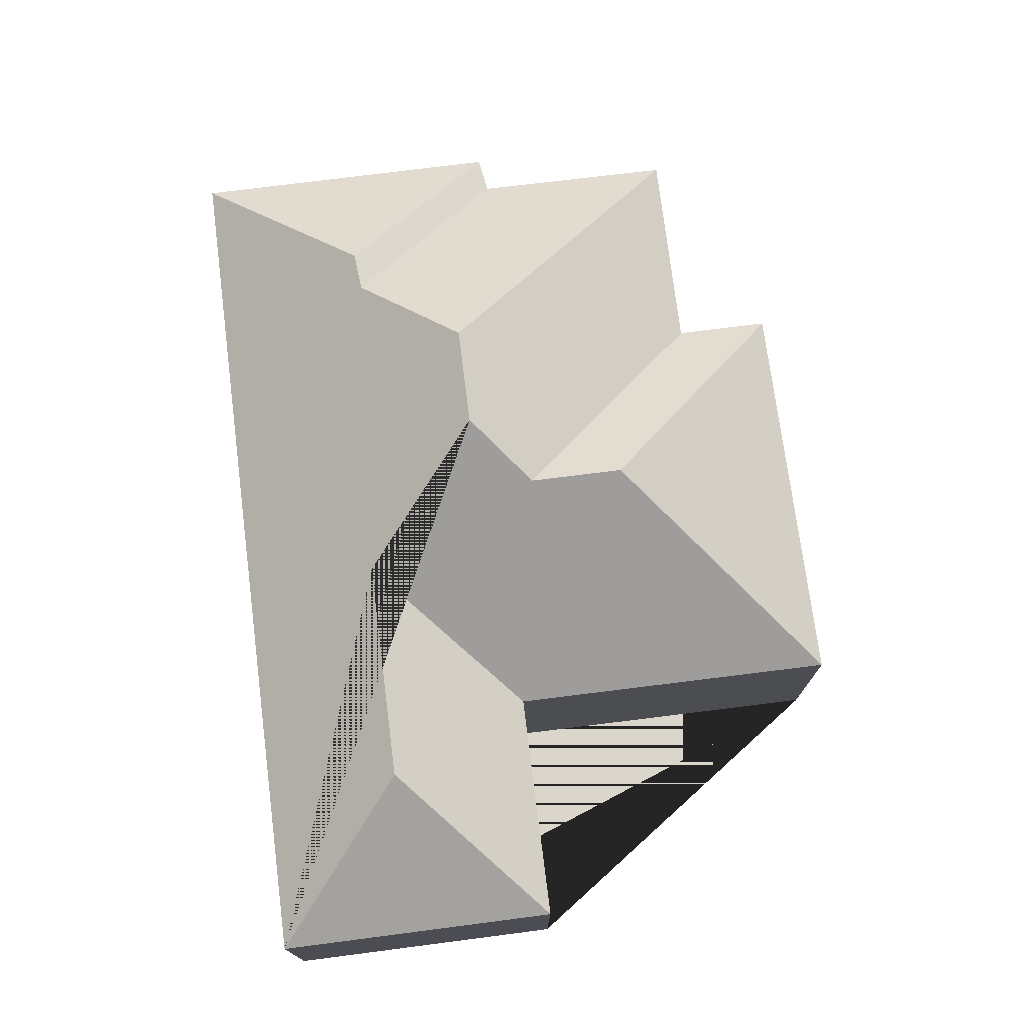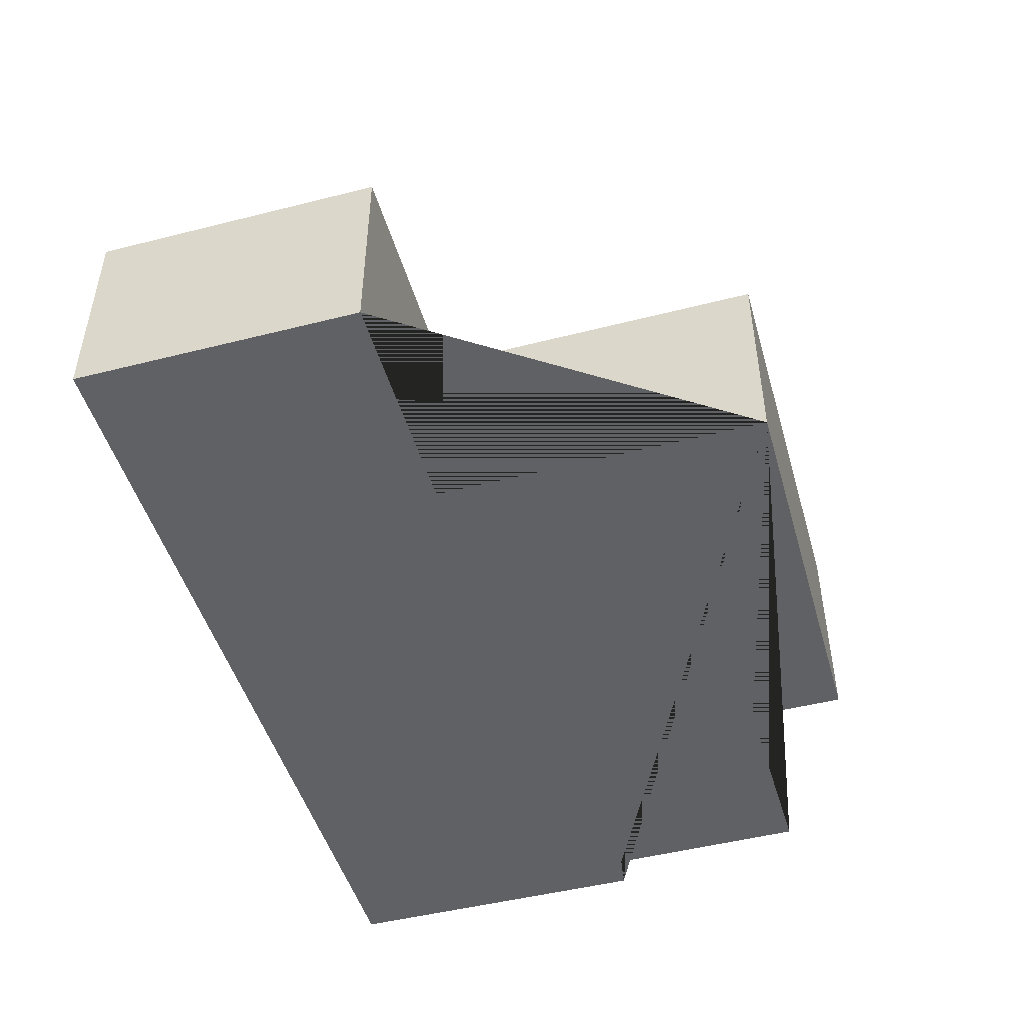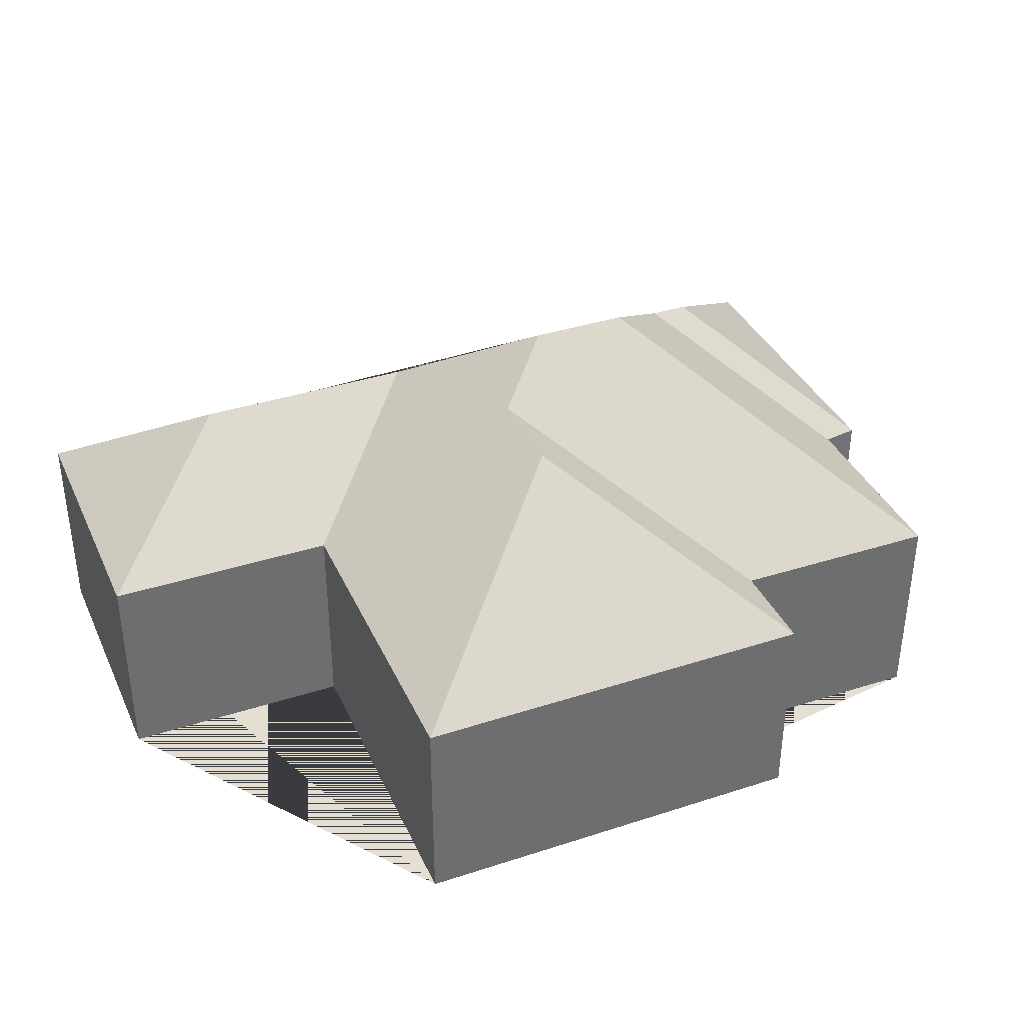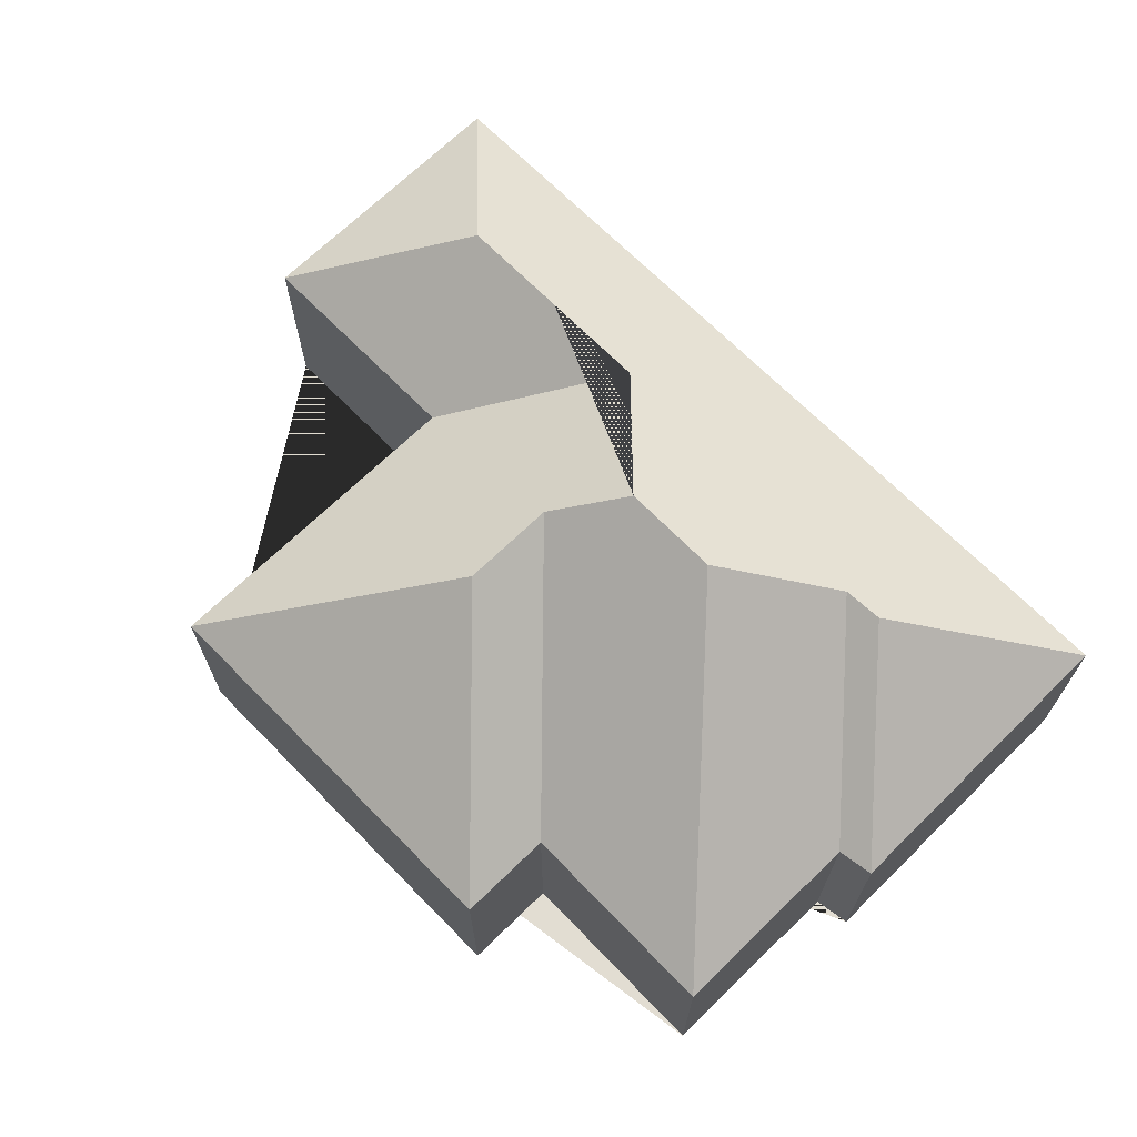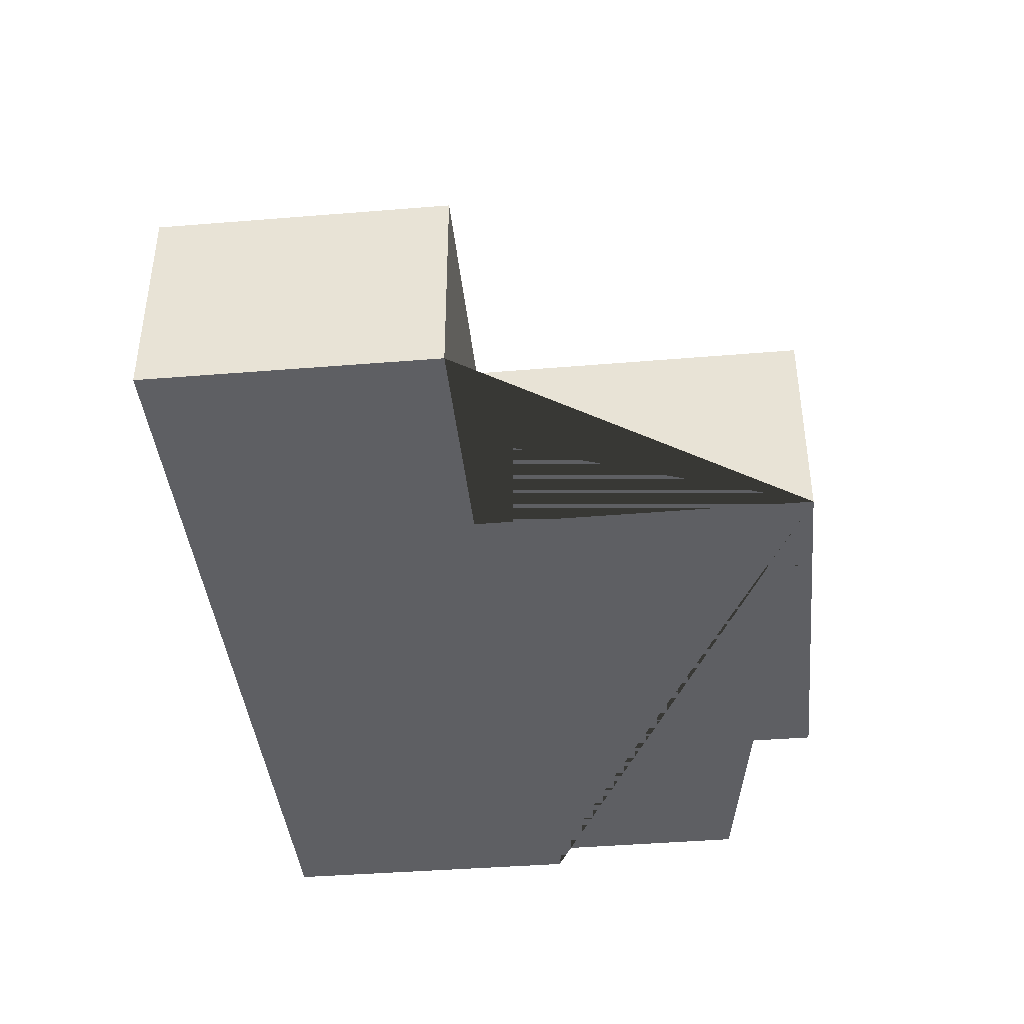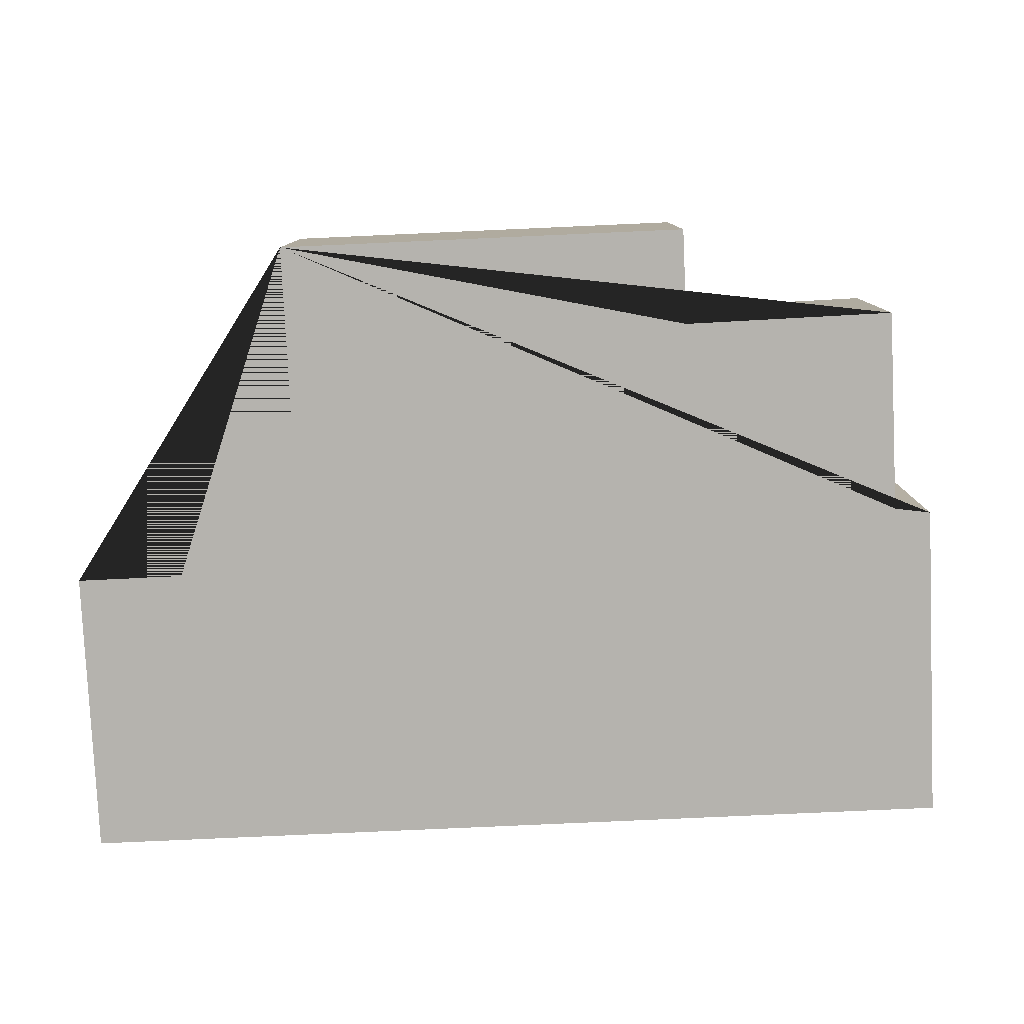
<metadata>
{"format":"obj","ext":"obj","renderer":"f3d","projection":"perspective","resolution":1024,"background":"white","views":[{"elev":74.0,"azim":-100.6,"up":"+Y"},{"elev":-47.9,"azim":-77.4,"up":"+Y"},{"elev":37.1,"azim":-26.0,"up":"+Y"},{"elev":68.3,"azim":42.2,"up":"+Y"},{"elev":-40.7,"azim":-87.6,"up":"+Y"},{"elev":-79.9,"azim":-0.7,"up":"+Y"}]}
</metadata>
<code>
o CG10_500_040068_0039
v 92.04 75 -19.98
v 237.9 75 -11.68
v 314.6 75 -40.87
v 239.9 75 -45.86
v 170.2 129 -88.52
v 319.2 75 -113.2
v 172.3 129 -122.4
v 332.2 75 -114.6
v 99.33 75 -139.3
v 16.17 75 -144.3
v 230.2 145 -139.9
v 195.3 144.9 -142
v 266.2 118.8 -173.3
v 280.4 118 -173.6
v 153.7 112.5 -188.3
v 74.23 112.4 -193
v 338.7 75 -228.6
v 21.99 75 -246.6
v 92.04 0 -19.98
v 237.9 0 -11.68
v 239.9 0 -45.86
v 314.6 0 -40.87
v 319.2 0 -113.2
v 332.2 0 -114.6
v 338.7 0 -228.6
v 21.99 0 -246.6
v 16.17 0 -144.3
v 99.33 0 -139.3
f 13 14 8 6
f 14 17 8
f 15 9 10 16
f 16 18 10
f 18 17 14 13 11 12 15 16
f 9 1 5 7 12 15
f 11 13 6 3
f 7 12 11 3 4
f 1 5 2
f 5 7 4 2
f 19 20 21 22 23 24 25 26 27 28
f 1 19 20 2
f 2 20 21 4
f 4 21 22 3
f 3 22 23 6
f 6 23 24 8
f 8 24 25 17
f 17 25 26 18
f 18 26 27 10
f 10 27 28 9
f 9 28 19 1

</code>
